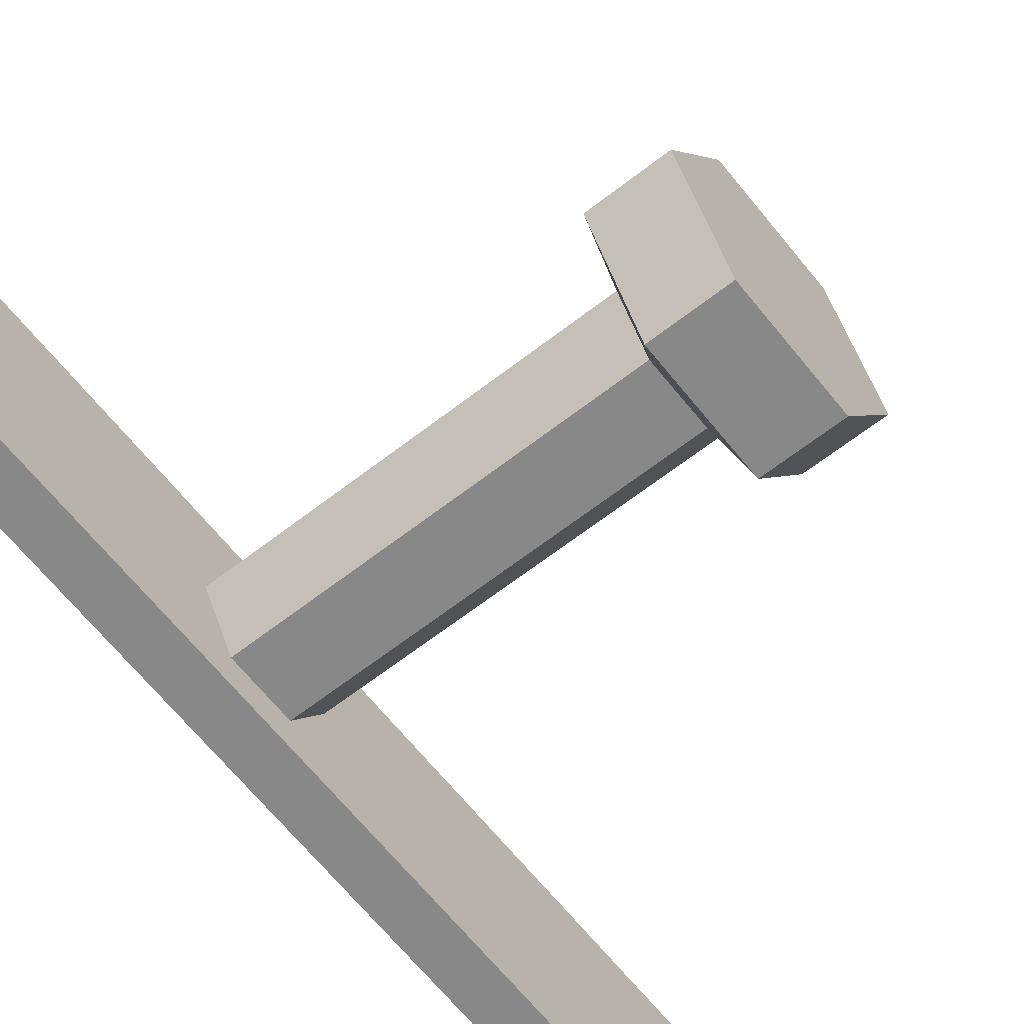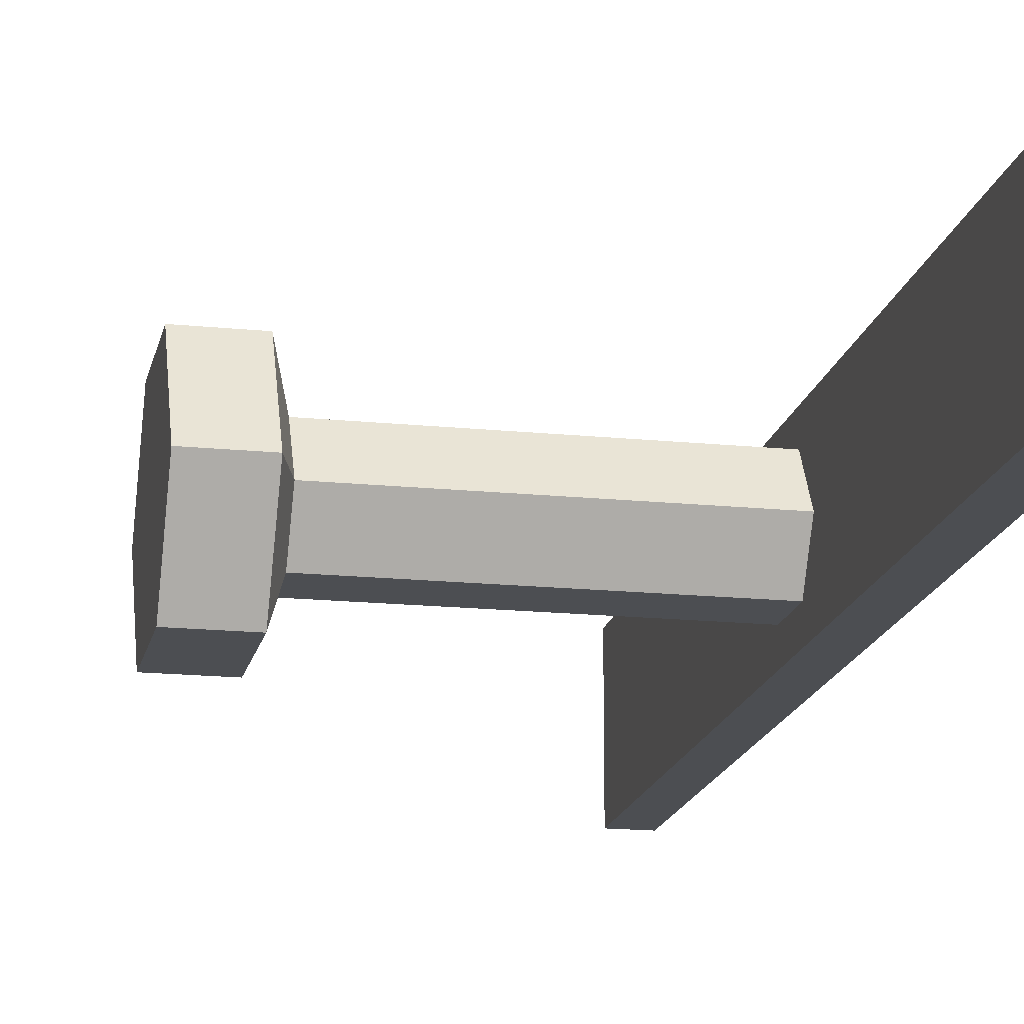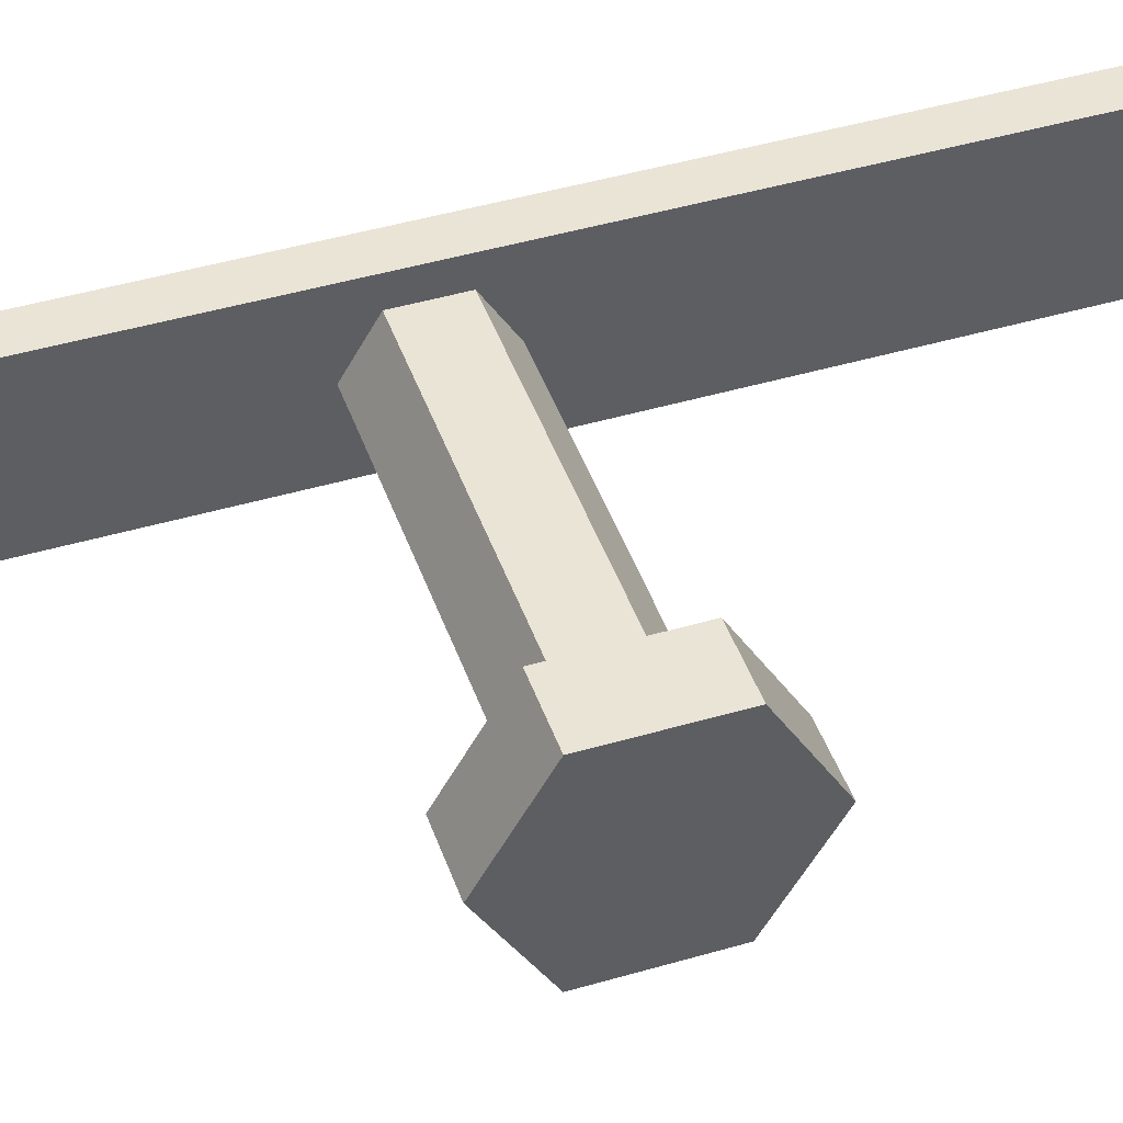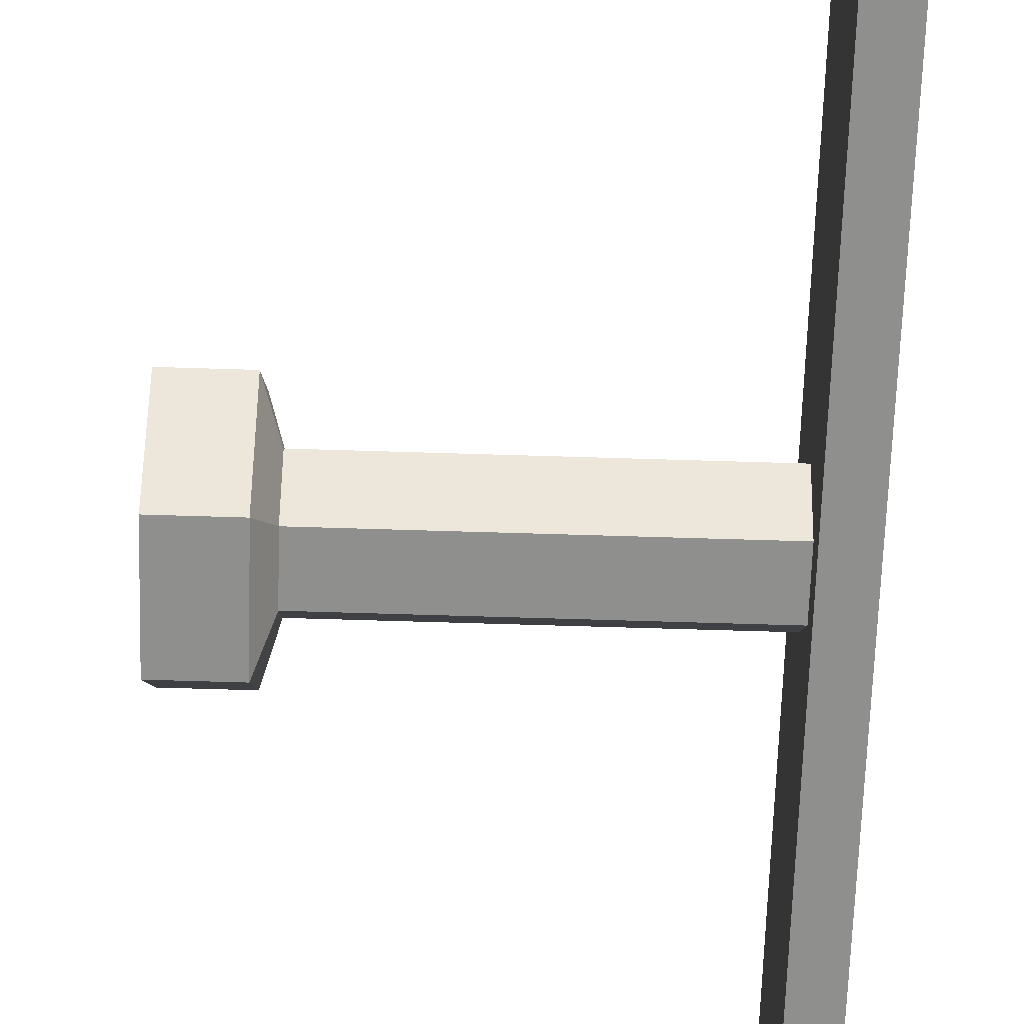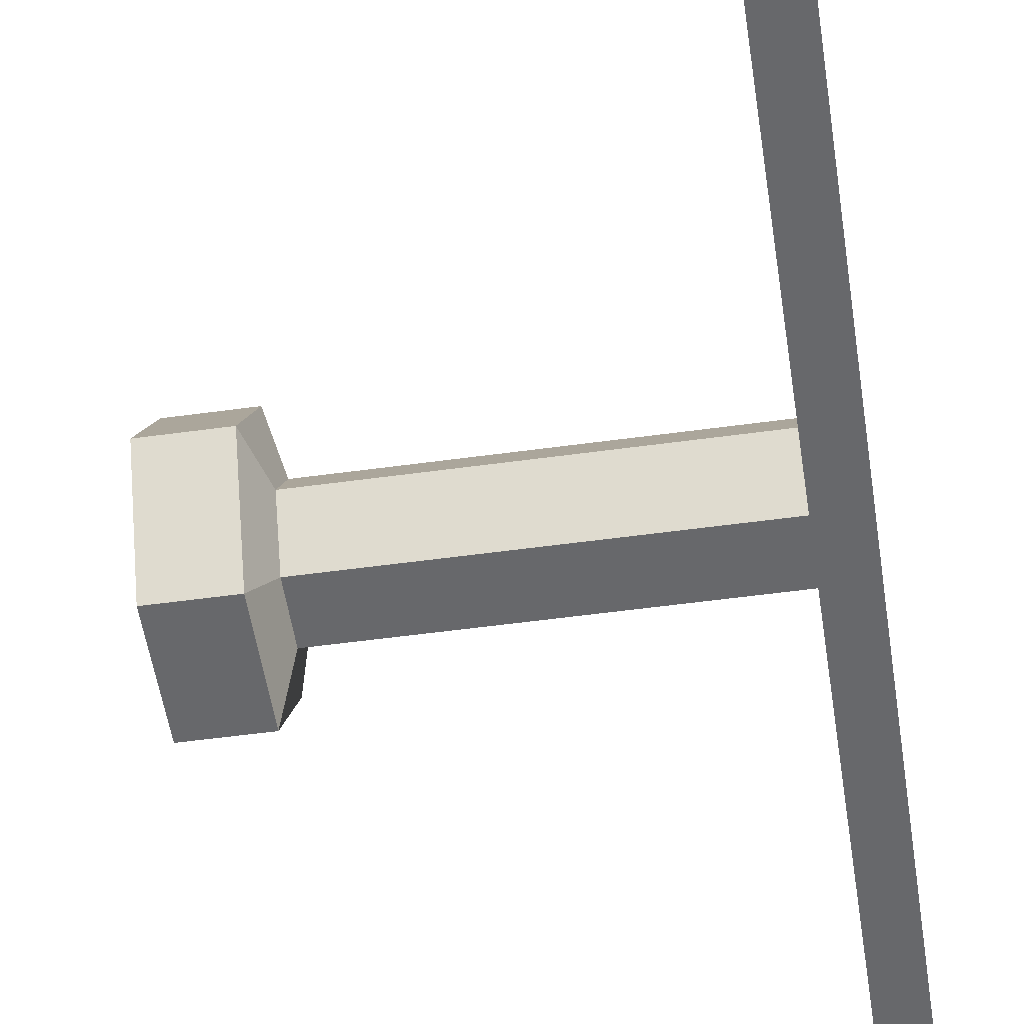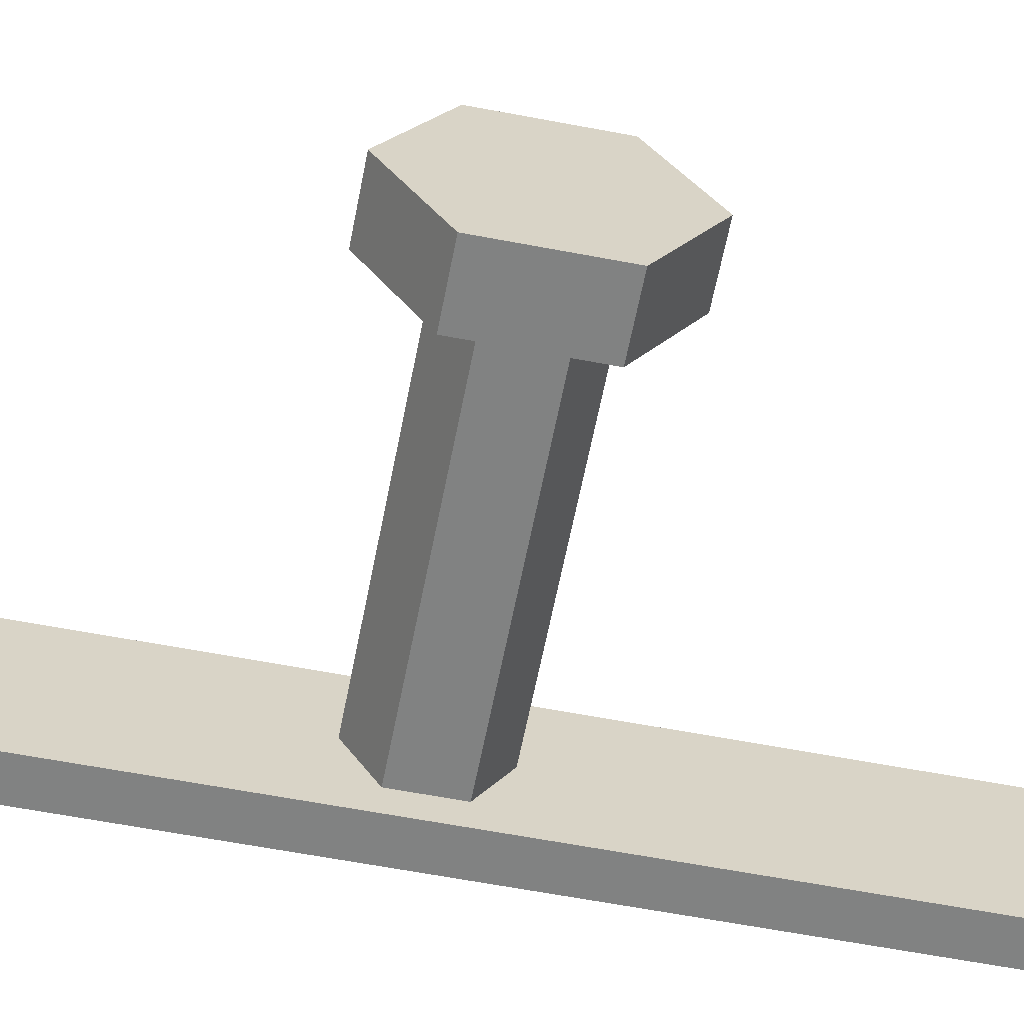
<metadata>
{"format":"obj","ext":"obj","renderer":"f3d","projection":"perspective","resolution":1024,"background":"white","views":[{"elev":-63.5,"azim":38.3,"up":"+Y"},{"elev":-16.9,"azim":168.4,"up":"+Y"},{"elev":45.0,"azim":71.2,"up":"+Y"},{"elev":-65.2,"azim":178.2,"up":"+Y"},{"elev":-52.3,"azim":-171.5,"up":"+Y"},{"elev":-61.5,"azim":79.0,"up":"+Y"}]}
</metadata>
<code>
g SM_Wep_Hybrid_01_Slide_01
v 0.0199 0.005005 -0.002888
v 0.02334 0.005005 -0.002888
v 0.02334 0.005005 0.002893
v 0.0199 0.005005 0.002893
v 0.0199 0.005005 0.002893
v 0.02334 0.005005 0.002893
v 0.02334 2.759e-06 0.005783
v 0.0199 2.759e-06 0.005783
v 0.0199 2.759e-06 0.005783
v 0.02334 2.759e-06 0.005783
v 0.02334 -0.005 0.002893
v 0.0199 -0.005 0.002893
v 0.0199 -0.005 0.002893
v 0.02334 -0.005 0.002893
v 0.02334 -0.005 -0.002888
v 0.0199 -0.005 -0.002888
v 0.0199 -0.005 -0.002888
v 0.02334 -0.005 -0.002888
v 0.02334 2.759e-06 -0.005778
v 0.0199 2.759e-06 -0.005778
v 0.0199 2.759e-06 -0.005778
v 0.02334 2.759e-06 -0.005778
v 0.02334 0.005005 -0.002888
v 0.0199 0.005005 -0.002888
v 0.002054 -0.00261 -0.001498
v 0.01912 -0.00261 -0.001498
v 0.01912 2.759e-06 -0.003054
v 0.002054 2.759e-06 -0.003054
v 0.002054 2.759e-06 -0.003054
v 0.01912 2.759e-06 -0.003054
v 0.01912 0.002615 -0.001498
v 0.002054 0.002615 -0.001498
v 0.002054 0.002615 -0.001498
v 0.01912 0.002615 -0.001498
v 0.01912 0.002615 0.001504
v 0.002054 0.002615 0.001504
v 0.002054 0.002615 0.001504
v 0.01912 0.002615 0.001504
v 0.01912 2.759e-06 0.00306
v 0.002054 2.759e-06 0.00306
v 0.002054 2.759e-06 0.00306
v 0.01912 2.759e-06 0.00306
v 0.01912 -0.00261 0.001504
v 0.002054 -0.00261 0.001504
v 0.002054 -0.00261 0.001504
v 0.01912 -0.00261 0.001504
v 0.01912 -0.00261 -0.001498
v 0.002054 -0.00261 -0.001498
v 0.01912 0.002615 -0.001498
v 0.0199 0.005005 -0.002888
v 0.0199 0.005005 0.002893
v 0.01912 0.002615 0.001504
v 0.01912 0.002615 0.001504
v 0.0199 0.005005 0.002893
v 0.0199 2.759e-06 0.005783
v 0.01912 2.759e-06 0.00306
v 0.01912 2.759e-06 0.00306
v 0.0199 2.759e-06 0.005783
v 0.0199 -0.005 0.002893
v 0.01912 -0.00261 0.001504
v 0.01912 -0.00261 0.001504
v 0.0199 -0.005 0.002893
v 0.0199 -0.005 -0.002888
v 0.01912 -0.00261 -0.001498
v 0.01912 -0.00261 -0.001498
v 0.0199 -0.005 -0.002888
v 0.0199 2.759e-06 -0.005778
v 0.01912 2.759e-06 -0.003054
v 0.01912 2.759e-06 -0.003054
v 0.0199 2.759e-06 -0.005778
v 0.0199 0.005005 -0.002888
v 0.01912 0.002615 -0.001498
v -2.759e-06 -0.004166 -0.02946
v 0.002054 -0.004166 -0.02946
v 0.002054 2.759e-06 -0.02946
v -2.759e-06 2.759e-06 -0.02946
v 0.002054 0.004116 -0.02946
v -2.759e-06 0.004116 -0.02946
v -2.759e-06 0.004116 -0.02946
v 0.002054 0.004116 -0.02946
v 0.002054 0.004116 0.02741
v -2.759e-06 0.004116 0.02741
v -2.759e-06 0.004116 0.02741
v 0.002054 0.004116 0.02741
v 0.002054 2.759e-06 0.02741
v -2.759e-06 2.759e-06 0.02741
v 0.002054 -0.004166 0.02741
v -2.759e-06 -0.004166 0.02741
v -2.759e-06 -0.004166 0.02741
v 0.002054 -0.004166 0.02741
v 0.002054 -0.004166 -0.02946
v -2.759e-06 -0.004166 -0.02946
v 0.02334 -0.005 -0.002888
v 0.02334 2.759e-06 2.759e-06
v 0.02334 2.759e-06 -0.005778
v 0.02334 -0.005 0.002893
v 0.02334 0.005005 -0.002888
v 0.02334 2.759e-06 0.005783
v 0.02334 0.005005 0.002893
v 0.002054 -0.00261 0.001504
v 0.002054 -0.004166 0.02741
v 0.002054 2.759e-06 0.02741
v 0.002054 2.759e-06 0.00306
v 0.002054 -0.00261 -0.001498
v 0.002054 0.004116 0.02741
v 0.002054 -0.004166 -0.02946
v 0.002054 0.002615 0.001504
v 0.002054 2.759e-06 -0.003054
v 0.002054 0.004116 -0.02946
v 0.002054 2.759e-06 -0.02946
v 0.002054 0.002615 -0.001498
g SM_Wep_Hybrid_01_Slide_01_0
f 3 2 1
f 4 3 1
f 7 6 5
f 8 7 5
f 11 10 9
f 12 11 9
f 15 14 13
f 16 15 13
f 19 18 17
f 20 19 17
f 23 22 21
f 24 23 21
f 27 26 25
f 28 27 25
f 31 30 29
f 32 31 29
f 35 34 33
f 36 35 33
f 39 38 37
f 40 39 37
f 43 42 41
f 44 43 41
f 47 46 45
f 48 47 45
f 51 50 49
f 52 51 49
f 55 54 53
f 56 55 53
f 59 58 57
f 60 59 57
f 63 62 61
f 64 63 61
f 67 66 65
f 68 67 65
f 71 70 69
f 72 71 69
f 75 74 73
f 76 75 73
f 77 75 76
f 78 77 76
f 81 80 79
f 82 81 79
f 85 84 83
f 86 85 83
f 87 85 86
f 88 87 86
f 91 90 89
f 92 91 89
f 95 94 93
f 93 94 96
f 97 94 95
f 96 94 98
f 99 94 97
f 98 94 99
f 102 101 100
f 103 102 100
f 100 101 104
f 105 102 103
f 101 106 104
f 107 105 103
f 104 106 108
f 109 105 107
f 106 110 108
f 111 109 107
f 108 110 111
f 110 109 111

</code>
